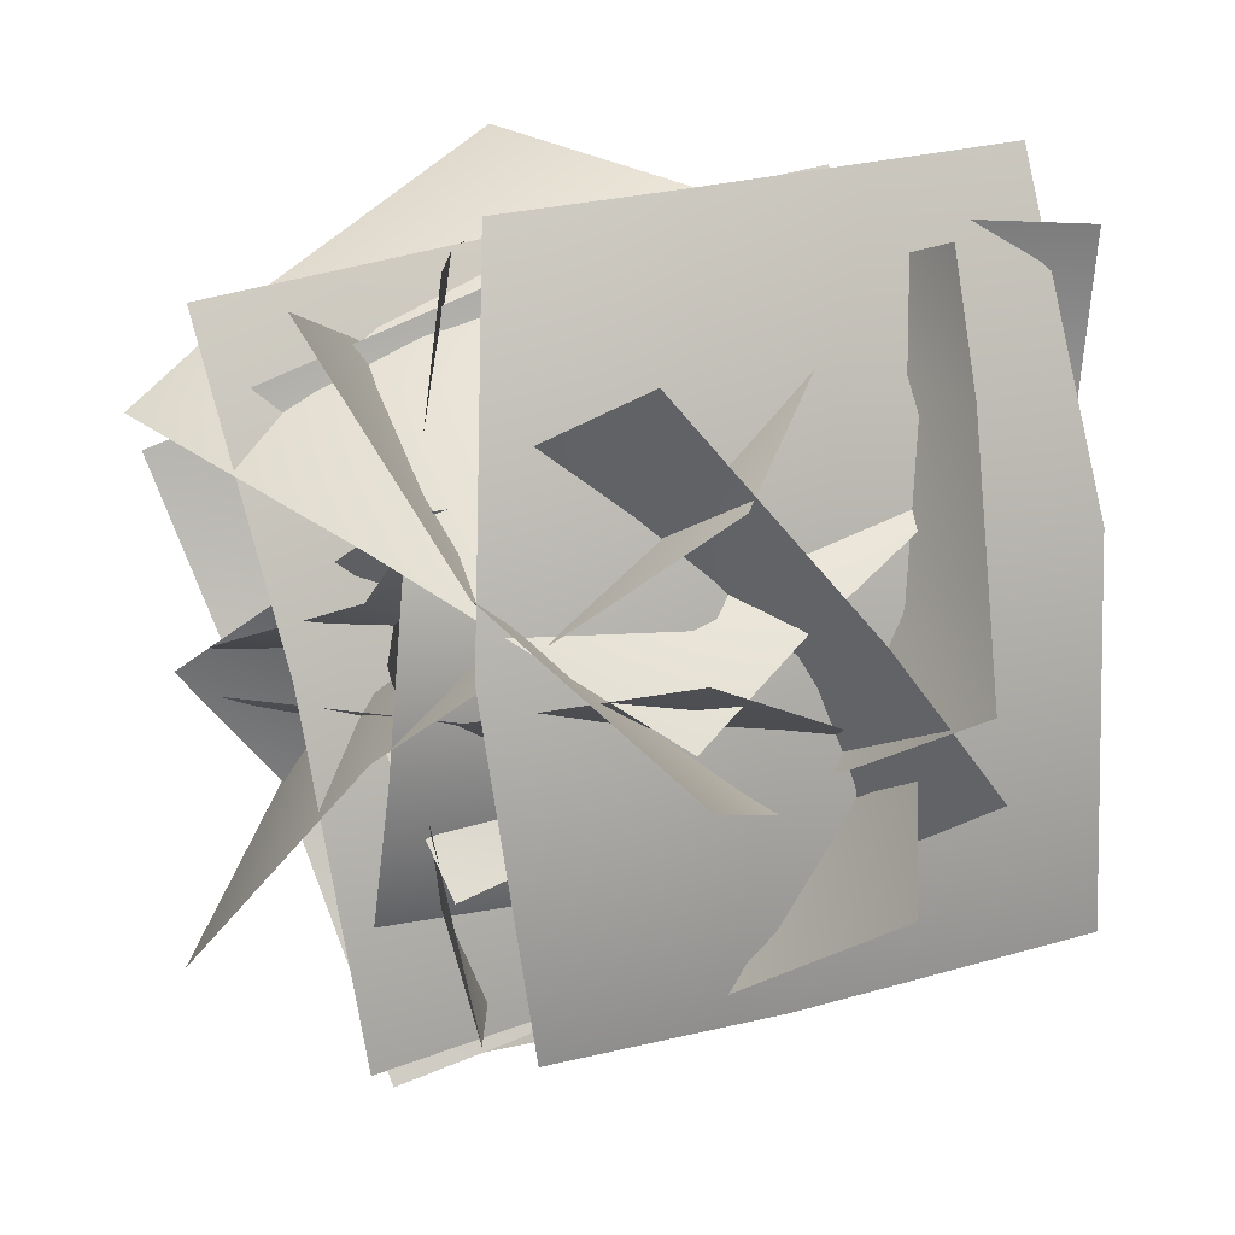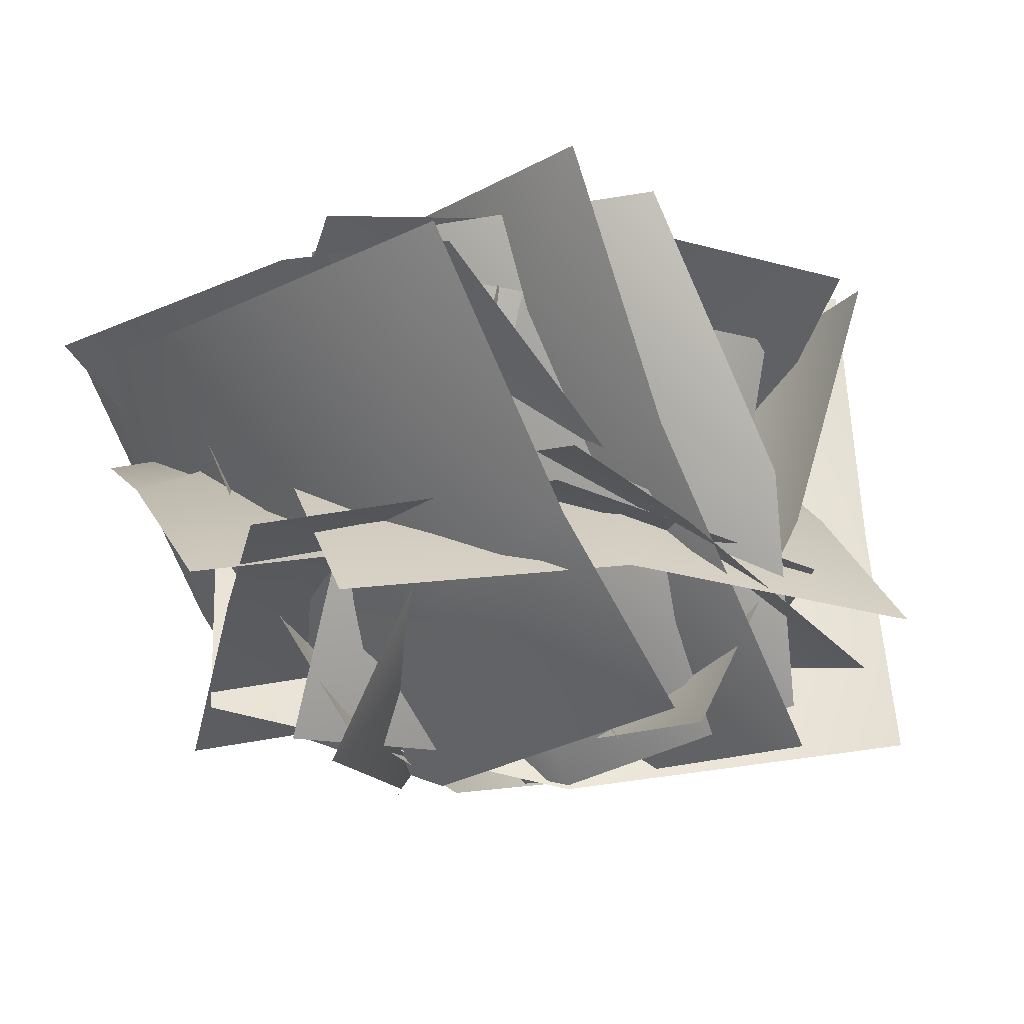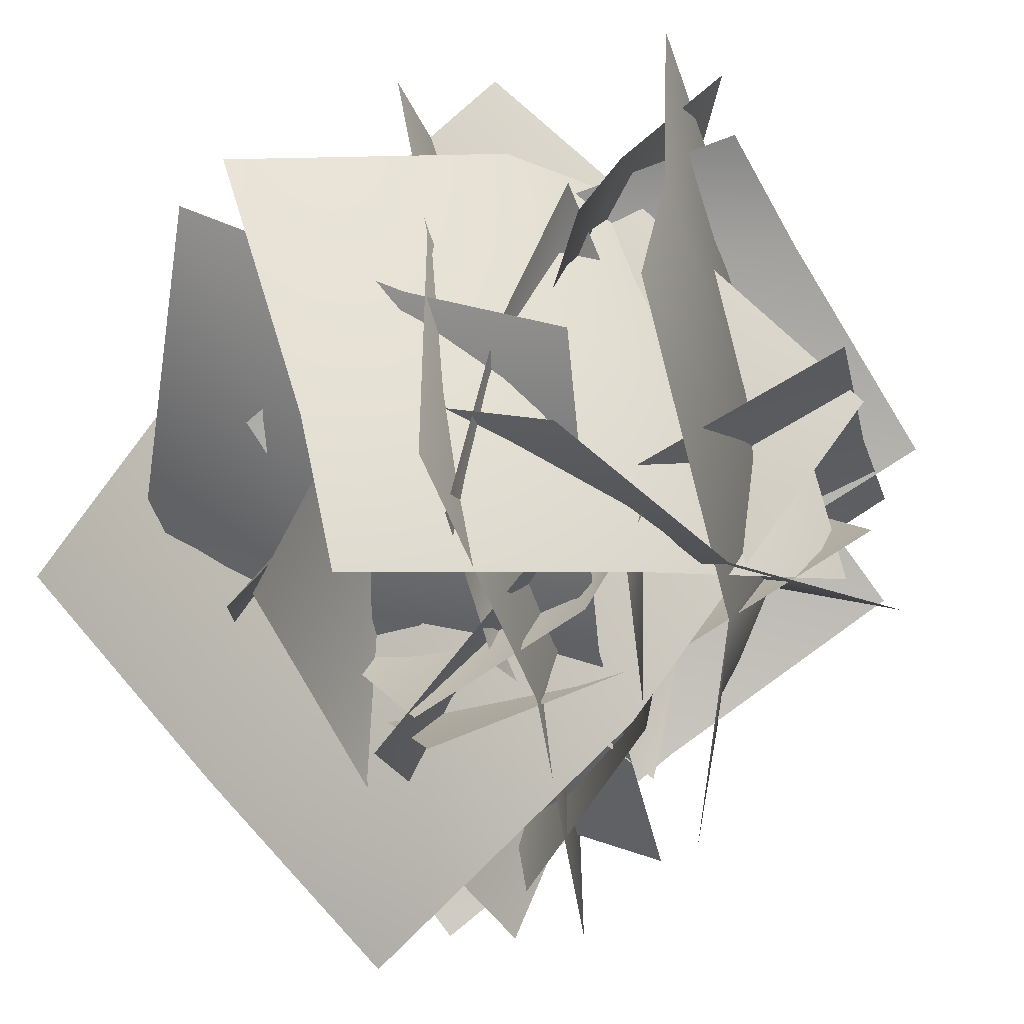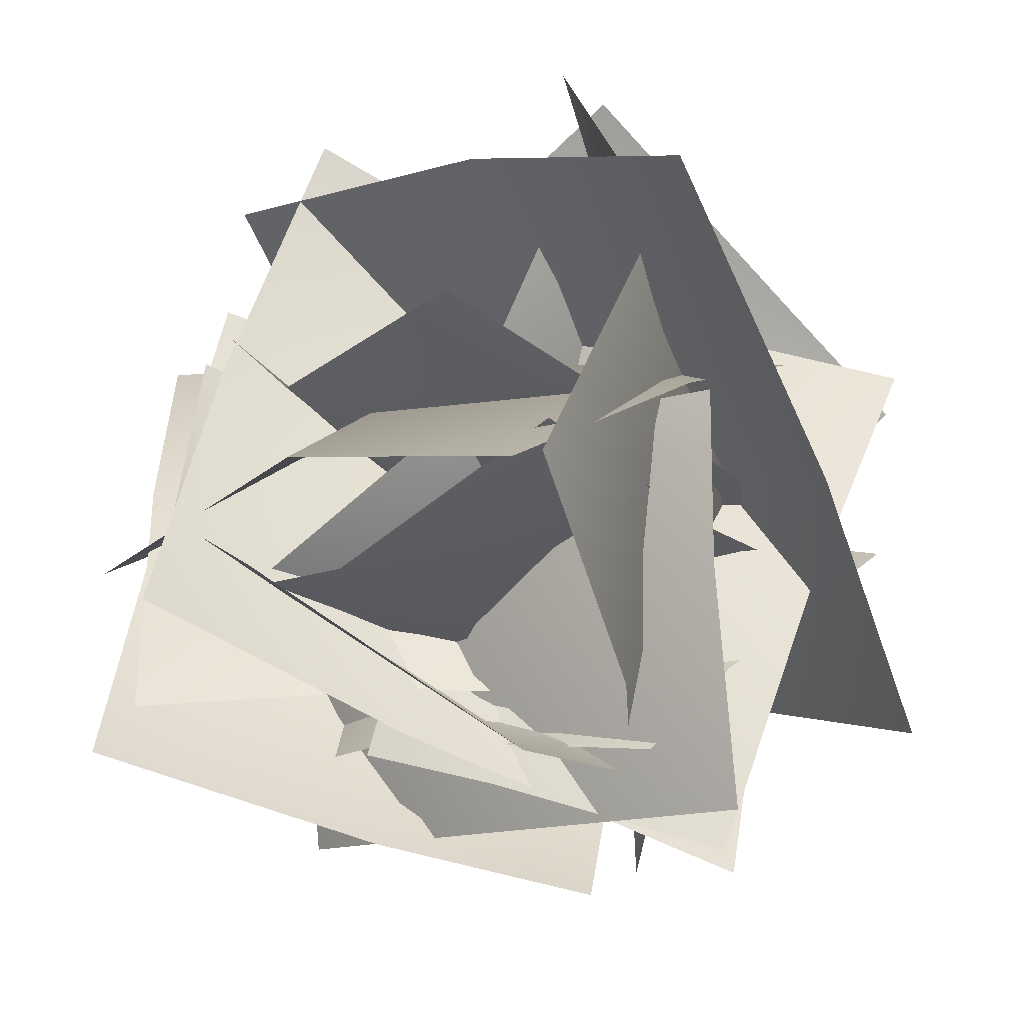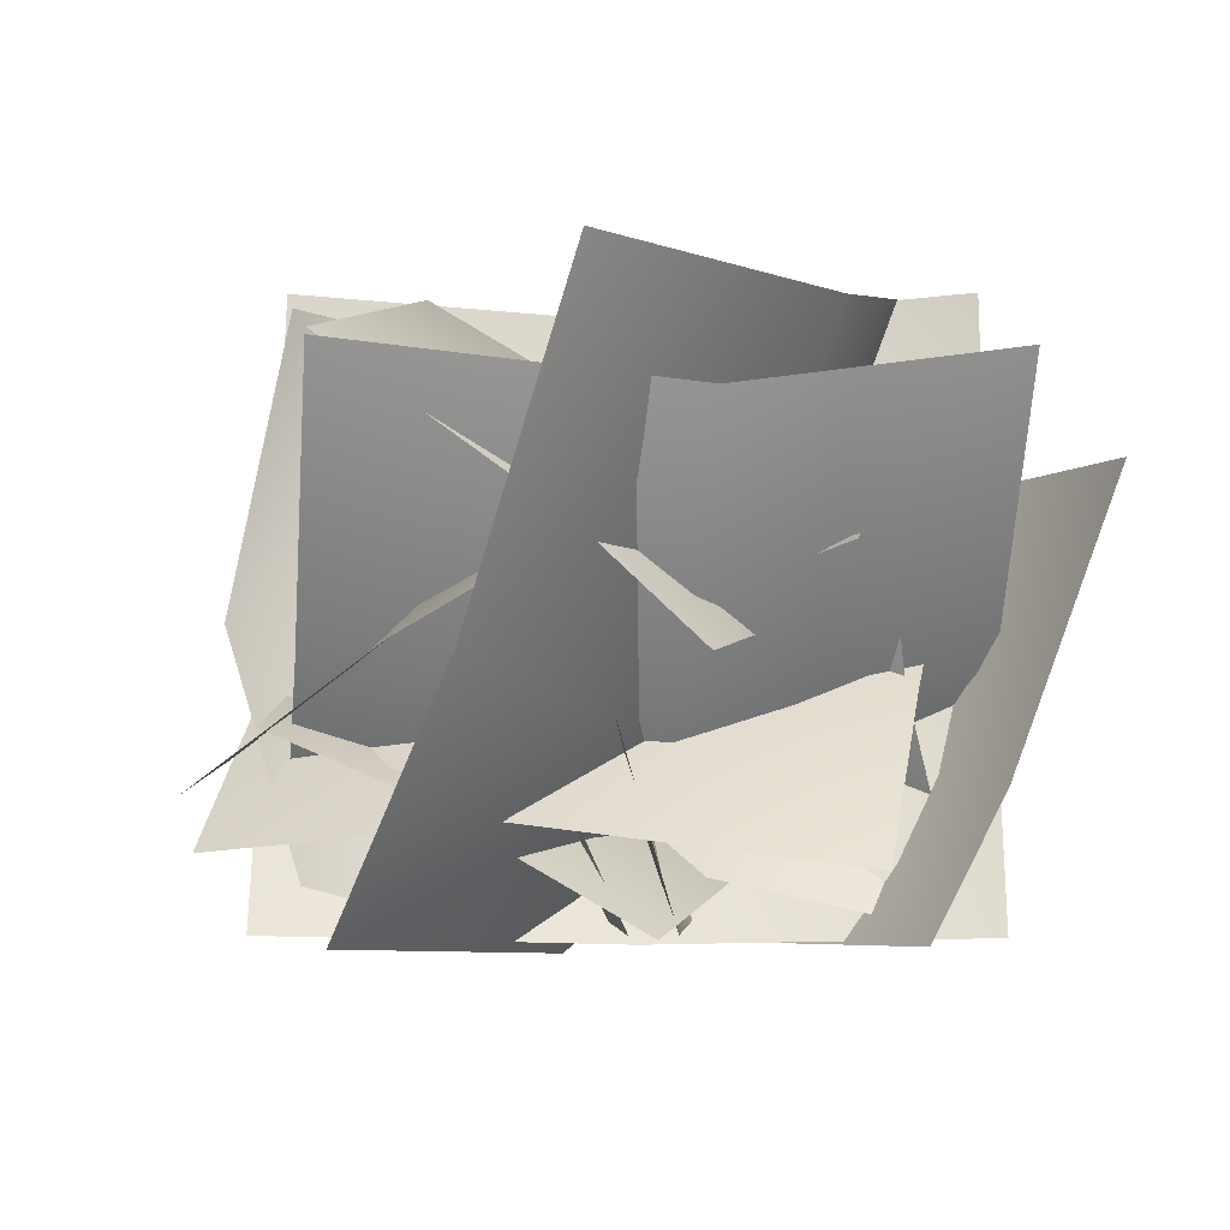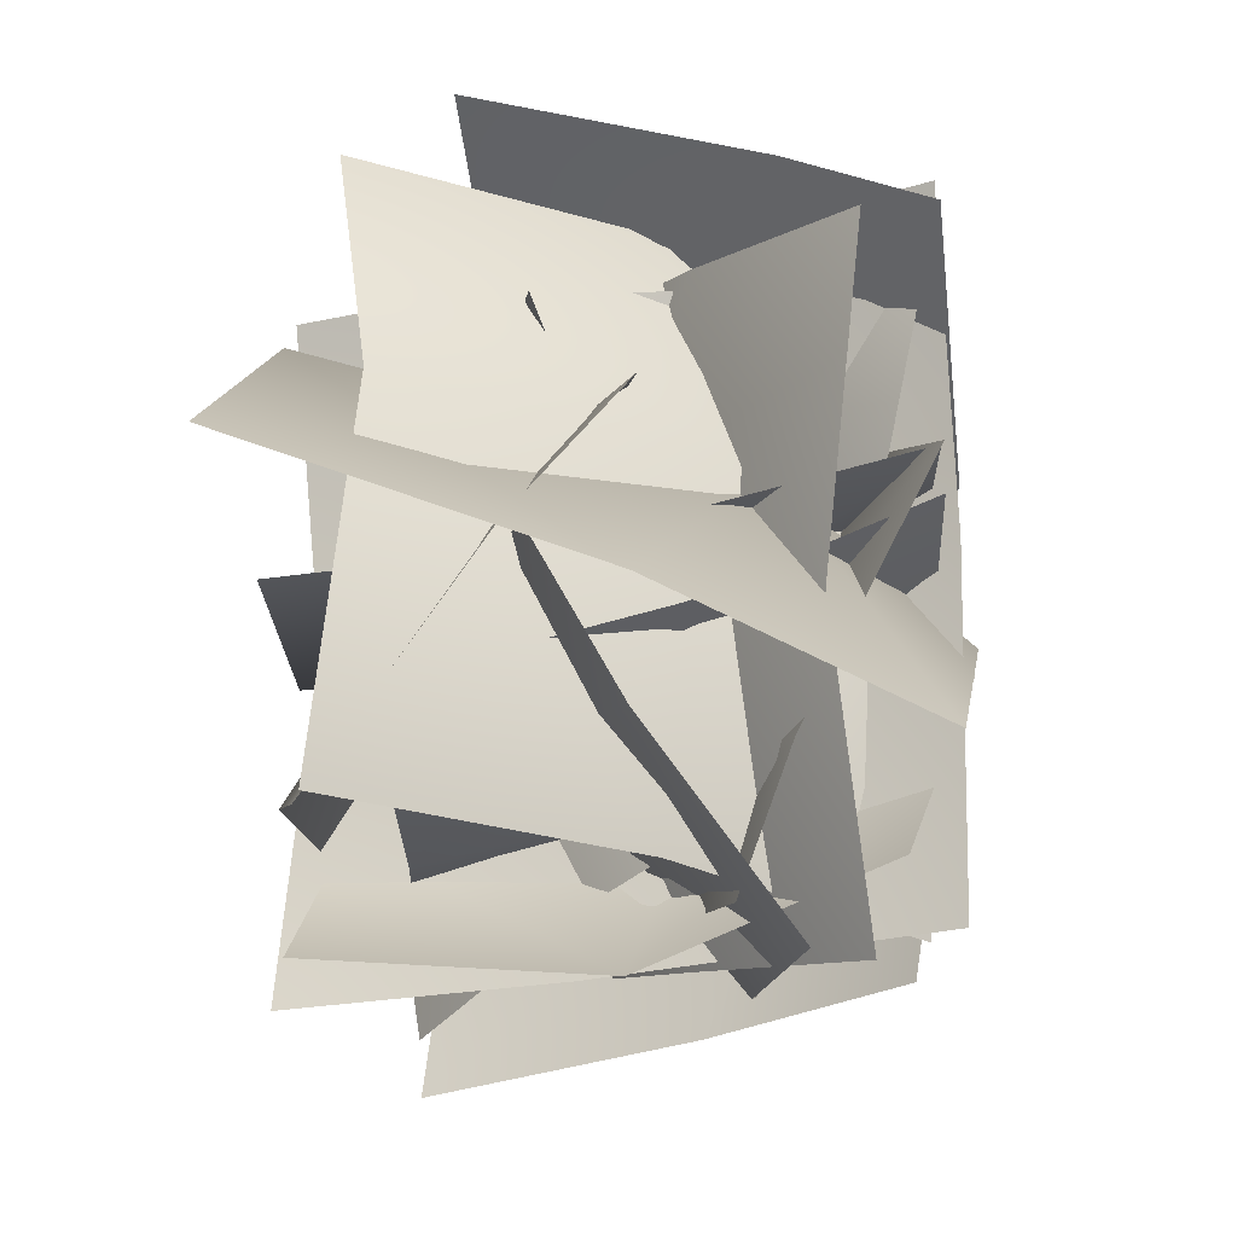
<metadata>
{"format":"obj","ext":"obj","renderer":"f3d","projection":"perspective","resolution":1024,"background":"white","views":[{"elev":15.8,"azim":34.8,"up":"+Z"},{"elev":-10.8,"azim":134.1,"up":"+Y"},{"elev":33.2,"azim":-27.6,"up":"+Z"},{"elev":-51.3,"azim":-141.6,"up":"+Z"},{"elev":1.4,"azim":-104.0,"up":"+Y"},{"elev":-35.9,"azim":-89.1,"up":"+Z"}]}
</metadata>
<code>
o Bush-01
v -0.5734 0.007076 -0.08588
v 0.3736 0.007076 0.4911
v -0.09389 0.1045 0.2641
v 0.1005 0.431 -0.2376
v -0.3454 0.2344 -0.4601
v 0.6151 0.2465 0.09481
v 0.2716 0.4624 -0.4433
v 0.7619 0.3502 -0.1461
v -0.2187 0.325 -0.668
v 0.6789 0.8547 -0.5289
v 0.4917 0.8547 0.7608
v 0.6903 0.787 0.1753
v 0.3931 0.1454 0.0193
v 0.3923 0.3664 -0.5705
v 0.1873 0.3389 0.7166
v 0.105 -0.07502 0.03148
v -0.002075 0.09595 0.6891
v 0.1351 0.03367 -0.6078
v 0.5721 0.7669 0.3349
v -0.4969 0.7669 0.7311
v 0.05898 0.712 0.645
v 0.03274 0.2299 0.4457
v 0.4832 0.2346 0.09503
v -0.5855 0.2365 0.4922
v -0.6433 -0.008264 0.3363
v 0.4324 0.01953 -0.04209
v -0.1024 -0.0701 0.2015
v -0.5258 0.9463 0.5655
v -0.459 0.9463 -0.6199
v -0.6694 0.8666 -0.01361
v -0.247 0.4322 -0.6079
v -0.3037 0.4117 0.578
v -0.4699 0.3338 -0.02487
v -0.1158 0.01296 -0.02299
v 0.03892 0.01587 -0.5918
v -0.1184 0.1451 0.5884
v 0.3328 1.078 -0.5433
v 0.001543 1.078 0.6642
v -0.1549 -0.02194 -0.6772
v -0.4862 -0.02194 0.5304
v 0.2699 1.032 0.1321
v -0.2742 -0.04292 -0.04068
v 0.1149 0.3744 -0.02169
v 0.1488 0.5702 -0.5938
v -0.1944 0.5414 0.6104
v -0.4141 0.8682 -0.4109
v 0.5245 0.8682 -0.2305
v -0.4724 -0.000431 -0.1076
v 0.4662 -0.000429 0.07282
v 0.0358 -0.01399 -0.05649
v 0.08984 0.8383 -0.417
v 0.03603 0.4132 -0.3355
v -0.439 0.3934 -0.2812
v 0.4997 0.3952 -0.1013
v -0.4491 0.8547 0.31
v 0.3146 0.8547 -0.3283
v -0.2524 -0.05513 0.5453
v 0.5112 -0.05513 -0.09305
v -0.1832 0.8131 -0.1172
v 0.09788 -0.07398 0.1597
v 0.378 0.401 -0.2524
v -0.3823 0.3827 0.3899
v -0.1144 0.3457 -0.06421
v 0.003795 -0.0006 -0.3571
v -0.4296 -0.0006 0.3841
v -0.2875 0.09783 -0.04987
v -0.1836 0.2912 0.5279
v 0.2605 0.3024 -0.207
v -0.05326 0.4057 0.1059
v 0.2461 0.5539 0.2971
v 0.07044 0.4894 0.6765
v 0.4382 0.4393 -0.1032
v 0.7749 0.2811 0.009718
v -0.2438 0.2811 -0.4287
v 0.2514 0.378 -0.2706
v 0.1309 0.7103 0.2498
v 0.6027 0.5132 0.4097
v -0.4261 0.5256 -0.005082
v -0.009503 0.7446 0.4771
v -0.5371 0.6324 0.2528
v 0.5069 0.6065 0.6323
v 0.6082 0.962 -0.1651
v -0.4072 0.962 -0.6108
v 0.03805 1.046 -0.3381
v -0.08937 0.7258 0.1886
v 0.447 0.6784 0.2021
v -0.5775 0.6611 -0.223
v -0.1824 0.5094 0.3033
v -0.6651 0.4604 -0.02347
v 0.371 0.5057 0.3754
v 0.6304 0.853 0.64
v 0.5813 0.853 -0.4679
v 0.5335 0.9375 0.05211
v 0.004772 0.6169 0.1706
v 0.2297 0.5695 0.6578
v 0.1582 0.5522 -0.4491
v -0.1393 0.4005 0.1379
v -0.05951 0.3515 -0.4395
v 0.04068 0.3967 0.6661
v 0.2226 1.079 0.6209
v -0.8567 1.079 -0.2719
v -0.3663 1.036 0.289
v -0.3457 0.2595 0.03025
v -0.723 0.4734 -0.4335
v 0.3617 0.4515 0.4528
v -0.09468 -0.07911 -0.1287
v 0.4782 0.07636 0.3119
v -0.5805 0.01159 -0.6058
v 0.4098 0.9801 -0.166
v 0.2673 0.3685 -0.1918
v 0.1237 1.034 -0.5614
v -0.0584 0.4898 -0.7008
v 0.3205 1.034 0.2103
v 0.1749 0.3798 0.3603
v -0.0628 -0.07422 -0.1593
v -0.07689 -0.01325 0.1566
v -0.2351 0.06694 -0.5978
v -0.1574 -0.006603 0.09861
v 0.07699 1.034 -0.0795
v 0.02486 0.5103 -0.09147
v -0.3283 1.054 -0.1501
v -0.4753 0.5845 -0.1999
v 0.2365 1.054 0.2059
v 0.2876 0.4887 0.2968
v -0.04205 0.002559 0.255
v -0.4958 0.002559 -0.031
v -0.2299 0.1243 -0.7723
v -0.7368 0.1243 0.2391
v -0.514 0.1904 -0.3136
v -0.1949 0.5374 -0.01898
v -0.4244 0.3791 0.3957
v 0.09423 0.388 -0.6099
v 0.0379 0.6047 0.03048
v 0.2949 0.5151 -0.5093
v -0.1744 0.5384 0.5209
v 0.6873 0.2241 -0.3039
v -0.3264 0.2241 -0.8062
v 0.2273 0.2902 -0.5859
v -0.06581 0.6372 -0.2655
v -0.4815 0.4789 -0.4931
v 0.5264 0.4878 0.02092
v -0.1142 0.7044 -0.03247
v 0.4268 0.6148 0.222
v -0.6056 0.6382 -0.2426
f 1 3 4
f 1 4 5
f 5 4 7
f 5 7 9
f 6 4 3
f 6 3 2
f 8 7 4
f 8 4 6
f 10 12 13
f 10 13 14
f 14 13 16
f 14 16 18
f 15 13 12
f 15 12 11
f 17 16 13
f 17 13 15
f 21 22 23
f 21 23 19
f 23 22 27
f 23 27 26
f 24 22 21
f 24 21 20
f 25 27 22
f 25 22 24
f 28 30 33
f 28 33 32
f 32 33 34
f 32 34 36
f 31 33 30
f 31 30 29
f 35 34 33
f 35 33 31
f 37 41 43
f 37 43 44
f 42 43 45
f 42 45 40
f 44 43 42
f 44 42 39
f 45 43 41
f 45 41 38
f 49 50 52
f 49 52 54
f 51 52 53
f 51 53 46
f 53 52 50
f 53 50 48
f 54 52 51
f 54 51 47
f 55 59 63
f 55 63 62
f 60 63 61
f 60 61 58
f 62 63 60
f 62 60 57
f 61 63 59
f 61 59 56
f 64 66 69
f 64 69 68
f 68 69 70
f 68 70 72
f 67 69 66
f 67 66 65
f 71 70 69
f 71 69 67
f 73 75 76
f 73 76 77
f 77 76 79
f 77 79 81
f 78 76 75
f 78 75 74
f 80 79 76
f 80 76 78
f 82 84 85
f 82 85 86
f 86 85 88
f 86 88 90
f 87 85 84
f 87 84 83
f 89 88 85
f 89 85 87
f 91 93 94
f 91 94 95
f 95 94 97
f 95 97 99
f 96 94 93
f 96 93 92
f 98 97 94
f 98 94 96
f 100 102 103
f 100 103 105
f 105 103 106
f 105 106 107
f 104 103 102
f 104 102 101
f 108 106 103
f 108 103 104
f 112 111 109
f 112 109 110
f 113 114 110
f 113 110 109
f 115 117 112
f 115 112 110
f 116 115 110
f 116 110 114
f 118 120 124
f 118 124 125
f 122 121 119
f 122 119 120
f 123 124 120
f 123 120 119
f 126 122 120
f 126 120 118
f 127 129 130
f 127 130 132
f 132 130 133
f 132 133 134
f 131 130 129
f 131 129 128
f 135 133 130
f 135 130 131
f 136 138 139
f 136 139 141
f 141 139 142
f 141 142 143
f 140 139 138
f 140 138 137
f 144 142 139
f 144 139 140

</code>
